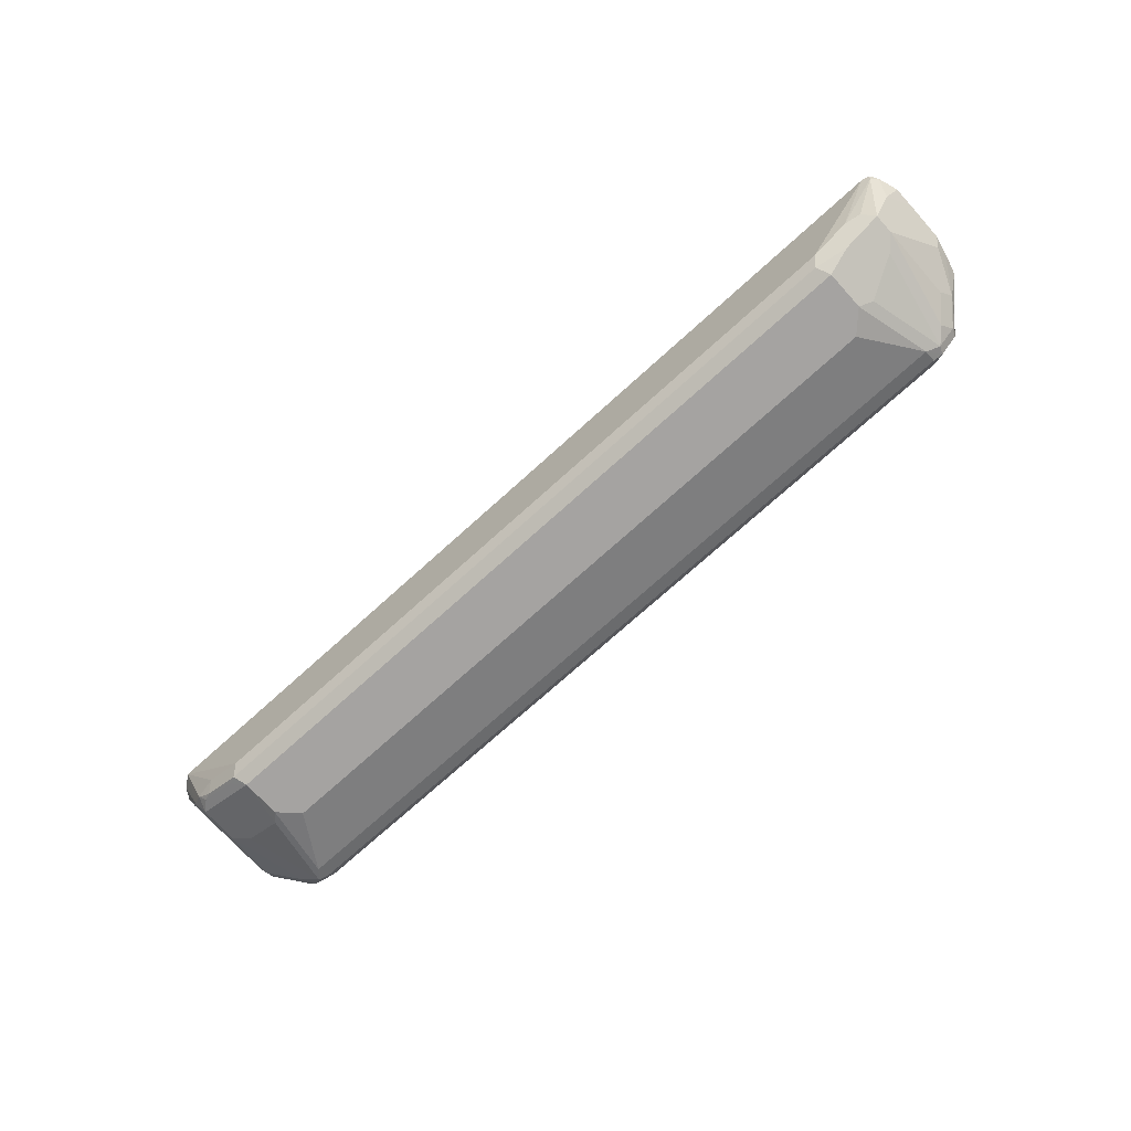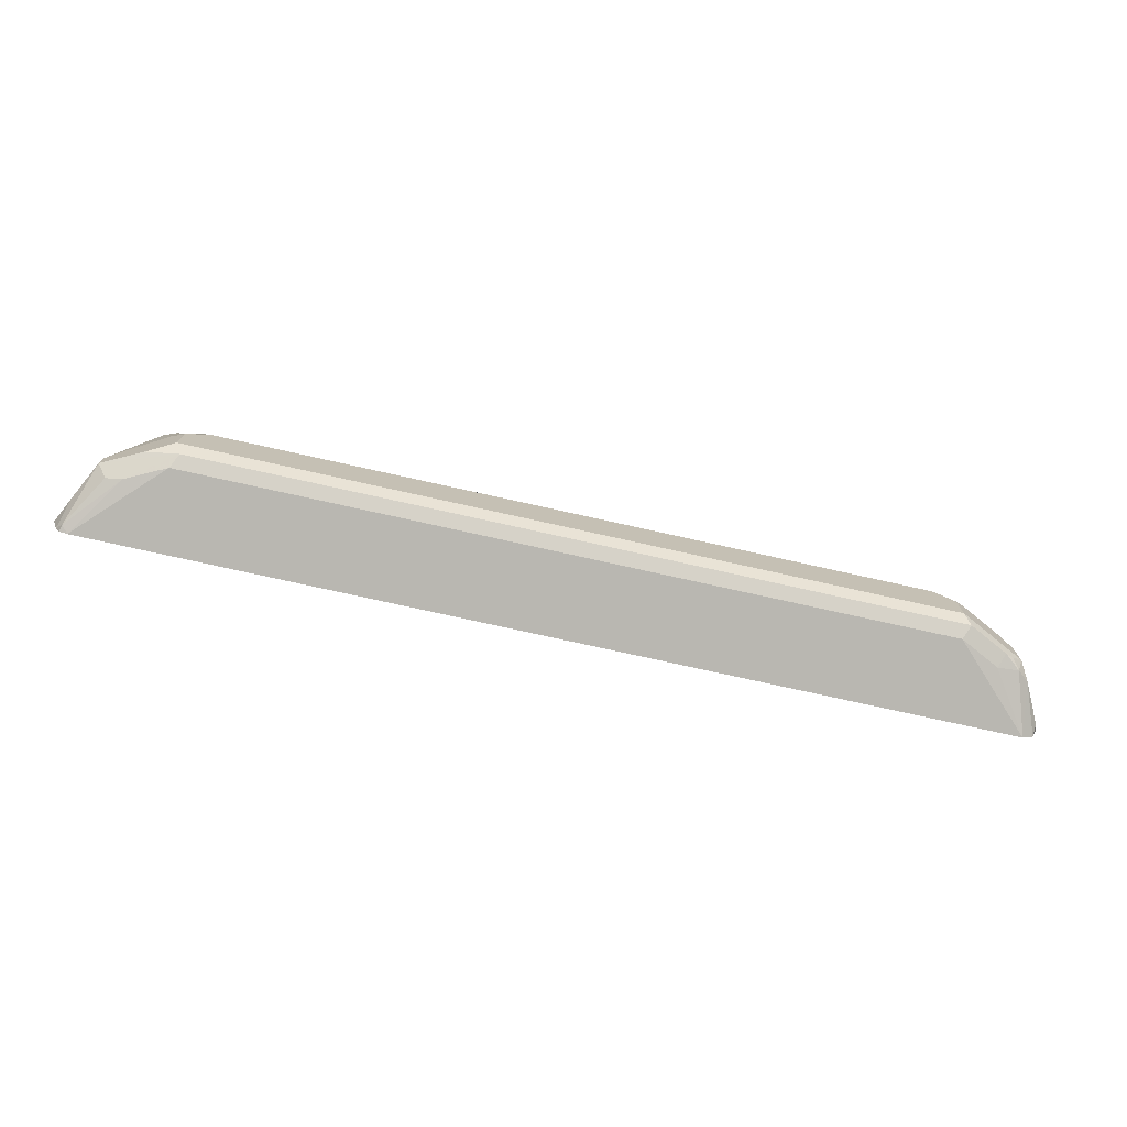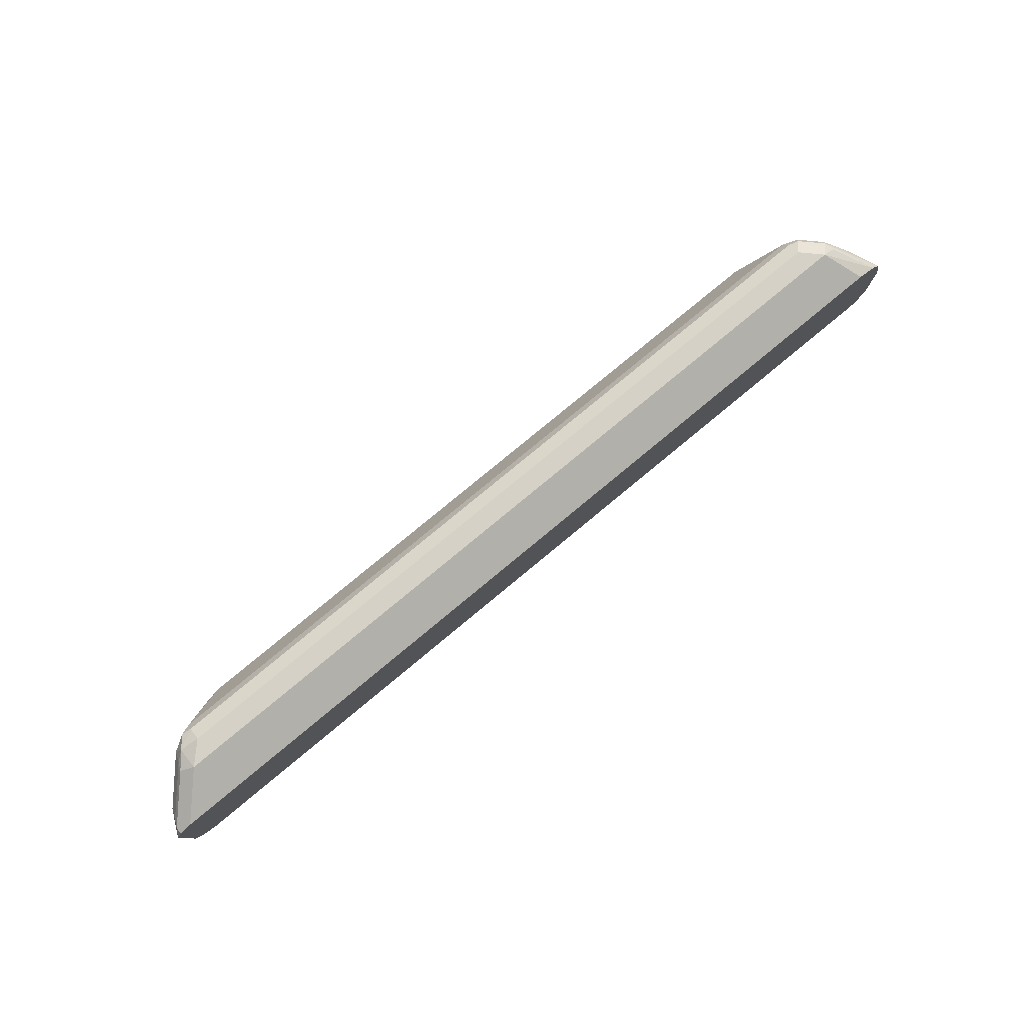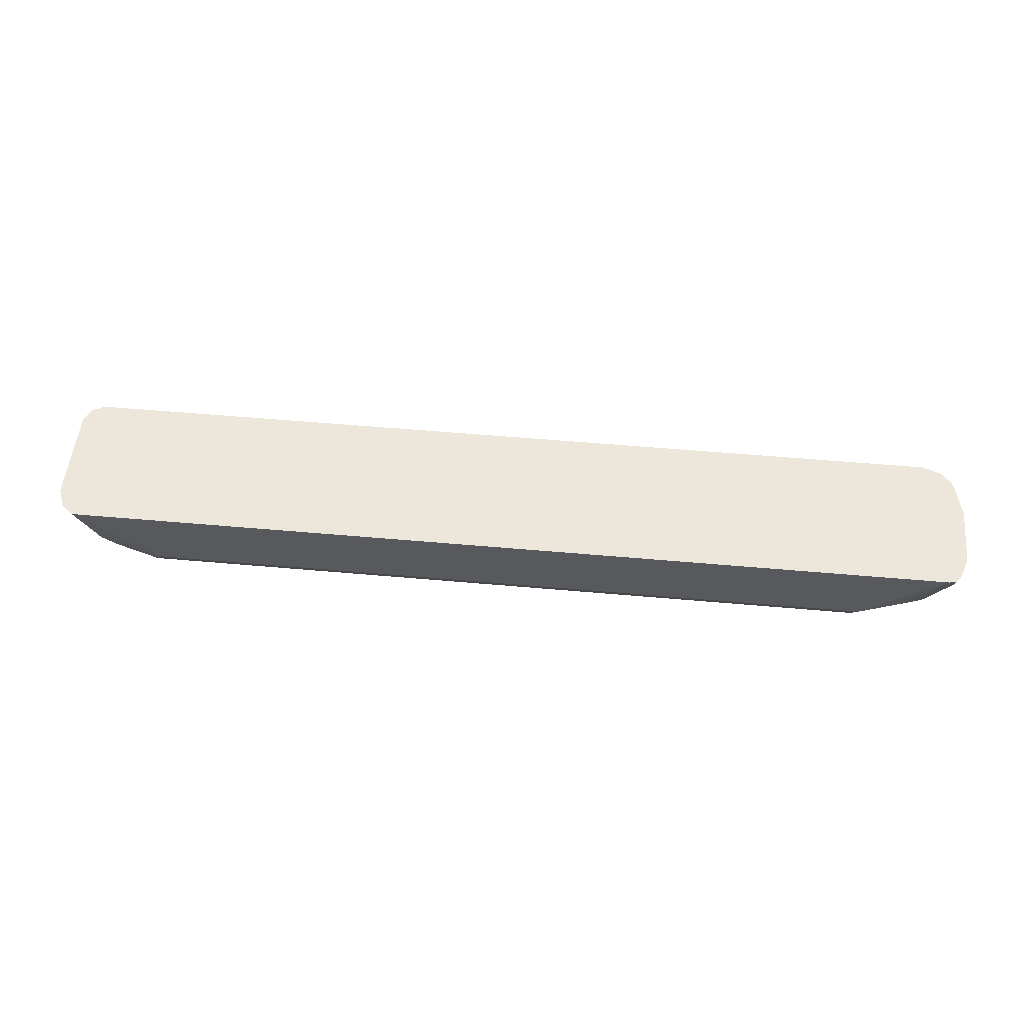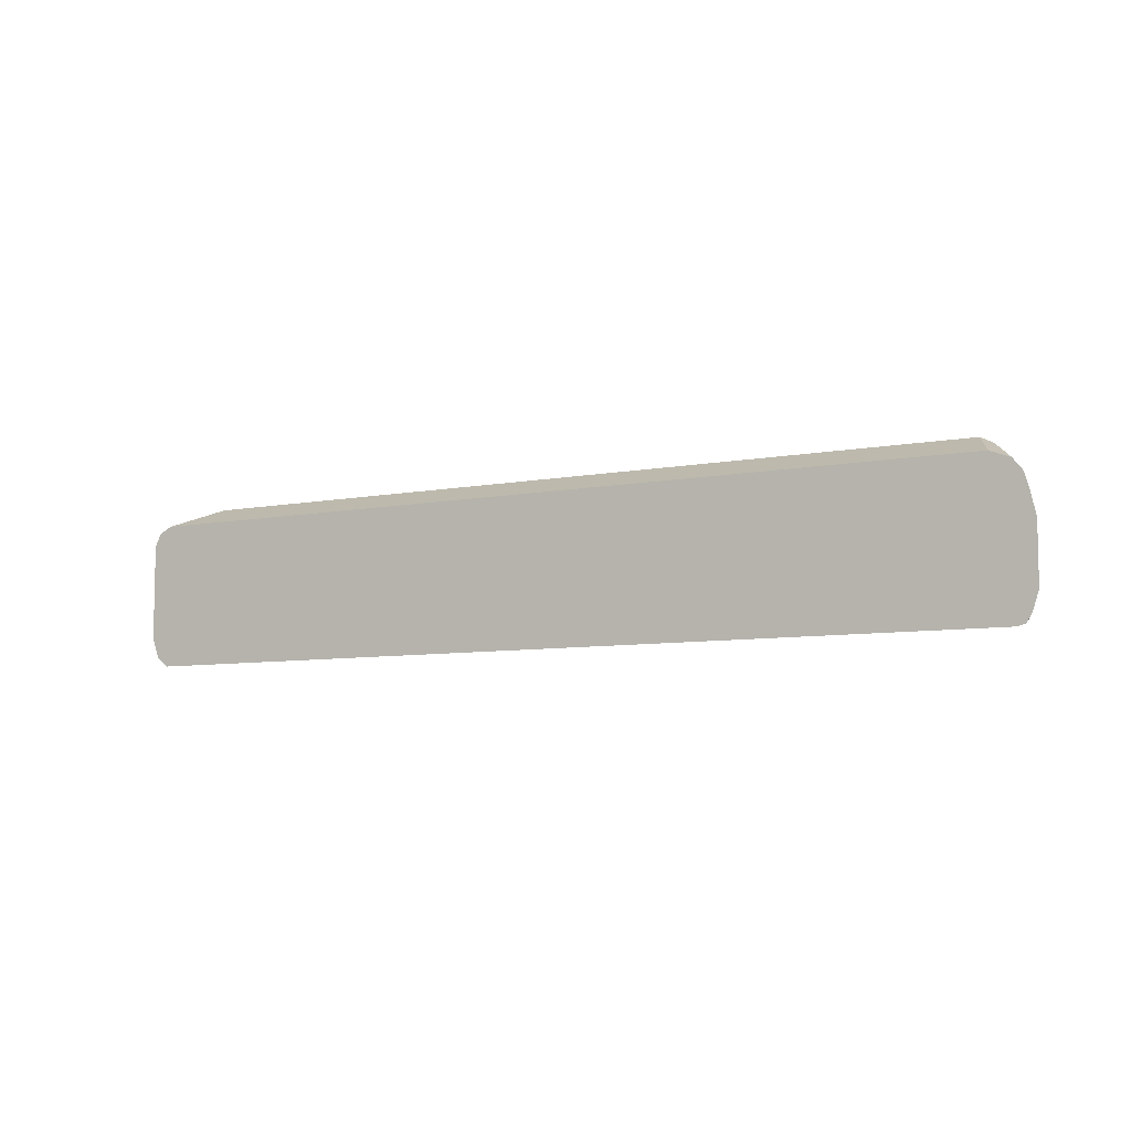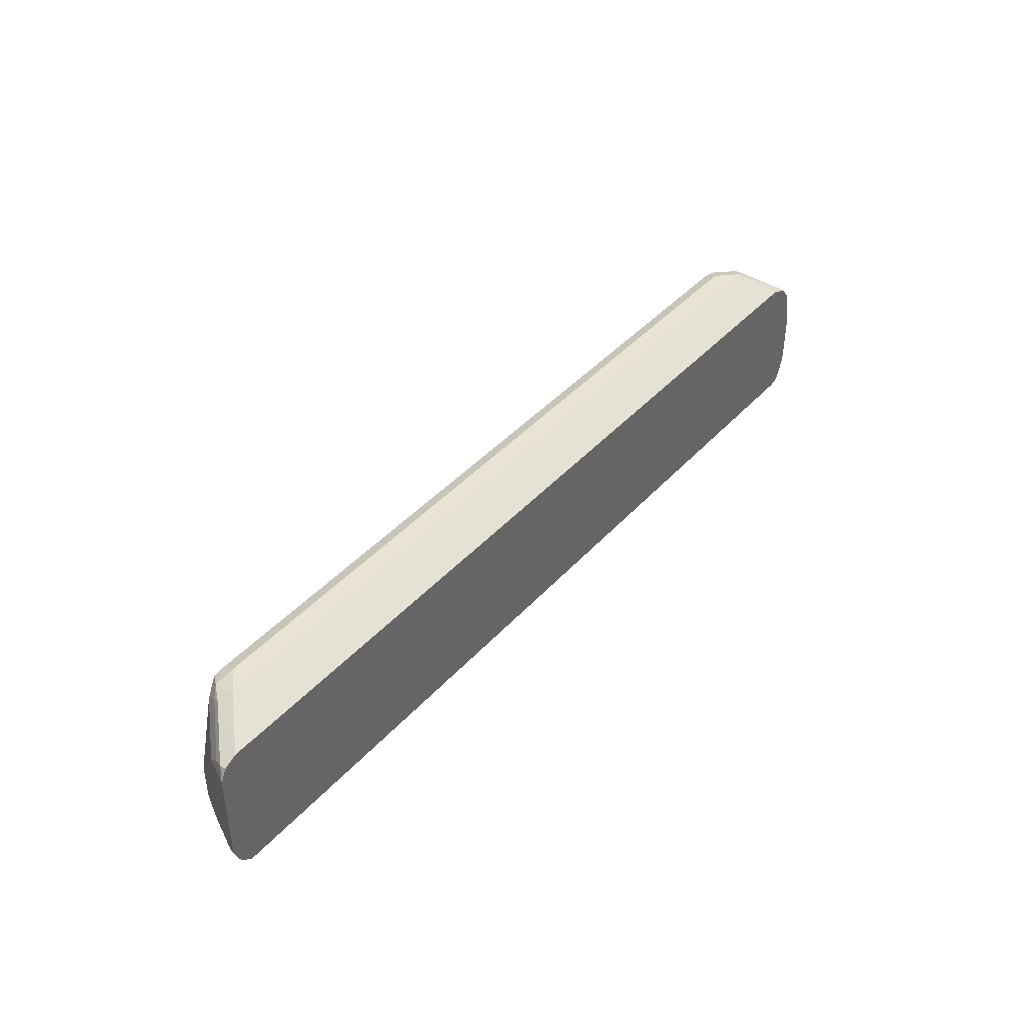
<metadata>
{"format":"obj","ext":"obj","renderer":"f3d","projection":"perspective","resolution":1024,"background":"white","views":[{"elev":-73.1,"azim":-137.9,"up":"+Y"},{"elev":-74.7,"azim":-12.6,"up":"+Z"},{"elev":79.1,"azim":140.4,"up":"+Z"},{"elev":52.9,"azim":-174.5,"up":"+Y"},{"elev":-7.1,"azim":-150.0,"up":"+Z"},{"elev":42.0,"azim":128.1,"up":"+Z"}]}
</metadata>
<code>
v -0.453 -0.8076 0.02956
v -0.3742 -0.8864 0.03941
v -0.4136 -0.8667 0.03941
v -0.4596 -0.8142 0.03284
v -0.4609 -0.8076 0.03153
v 0.453 -0.8076 0.02956
v -0.3677 -0.8995 0.04596
v 0.3742 -0.8864 0.03941
v -0.4235 -0.8766 0.04926
v -0.43 -0.8634 0.04269
v -0.4596 -0.8339 0.05254
v -0.4661 -0.8076 0.03938
v -0.4399 -0.8733 0.05254
v 0.4652 -0.8076 0.03938
v 0.4481 -0.8569 0.04926
v 0.4358 -0.8667 0.04433
v 0.4136 -0.8667 0.03941
v -0.3742 -0.9061 0.05911
v -0.4005 -0.893 0.05254
v 0.3807 -0.8995 0.04596
v -0.4727 -0.8076 0.07877
v -0.4726 -0.8076 0.05908
v -0.4677 -0.8076 0.04434
v -0.4399 -0.8733 0.07223
v -0.4136 -0.8864 0.05911
v 0.4727 -0.8076 0.05908
v 0.4677 -0.8175 0.04926
v 0.4727 -0.8076 0.1575
v 0.4596 -0.8339 0.1576
v 0.4399 -0.8733 0.0985
v 0.4399 -0.8733 0.05911
v 0.4284 -0.8766 0.04926
v 0.4202 -0.8798 0.04596
v -0.3742 -0.9061 0.0985
v 0.3742 -0.9061 0.05911
v 0.389 -0.8963 0.04926
v -0.4727 -0.8076 0.1182
v -0.4399 -0.8536 0.151
v -0.4596 -0.8339 0.1116
v -0.4136 -0.8864 0.07881
v -0.4267 -0.8798 0.08536
v -0.4202 -0.8733 0.1707
v 0.4662 -0.8076 0.1707
v 0.4662 -0.8142 0.1707
v 0.4628 -0.8224 0.1674
v 0.4235 -0.8618 0.1871
v 0.4202 -0.8733 0.1773
v 0.4235 -0.8815 0.1084
v 0.4136 -0.8864 0.05911
v -0.3939 -0.8864 0.1773
v -0.3873 -0.8995 0.1051
v -0.3546 -0.9061 0.1182
v 0.3841 -0.9012 0.1084
v 0.3742 -0.9061 0.0985
v -0.4662 -0.8208 0.1247
v -0.4677 -0.8076 0.1403
v -0.4465 -0.8405 0.1641
v -0.407 -0.8798 0.1838
v -0.4267 -0.8601 0.1838
v 0.453 -0.8076 0.1773
v 0.4267 -0.8536 0.1904
v 0.4136 -0.8692 0.192
v 0.4038 -0.8815 0.1871
v -0.3939 -0.8798 0.1904
v -0.4038 -0.8766 0.192
v 0.3939 -0.8864 0.1773
v 0.3546 -0.9061 0.1182
v -0.4628 -0.8175 0.1428
v -0.4628 -0.8076 0.1576
v -0.4382 -0.847 0.1748
v -0.4235 -0.8569 0.192
v 0.407 -0.8339 0.1904
v 0.4136 -0.847 0.197
v -0.4136 -0.8076 0.1773
v 0.3939 -0.8667 0.197
v 0.3939 -0.8798 0.1904
v -0.3939 -0.8667 0.197
v -0.453 -0.8076 0.1698
v -0.4267 -0.847 0.1904
v -0.4136 -0.847 0.197
v -0.4202 -0.8339 0.1904
v -0.4333 -0.8076 0.1773
f 39 57 55
f 42 58 59
f 41 51 58
f 50 52 67
f 43 60 44
f 38 42 59
f 38 59 57
f 44 60 61
f 50 65 58
f 44 46 45
f 46 61 62
f 46 62 47
f 47 62 63
f 48 63 53
f 50 64 65
f 38 57 39
f 44 61 46
f 37 55 56
f 29 45 46
f 35 53 54
f 50 67 66
f 29 44 45
f 28 44 29
f 29 46 47
f 29 47 30
f 30 48 31
f 30 47 63
f 30 63 48
f 31 48 49
f 31 49 32
f 32 49 35
f 32 35 36
f 34 50 58
f 34 58 51
f 34 52 50
f 35 49 48
f 35 48 53
f 37 39 55
f 50 66 63
f 78 79 80
f 53 63 66
f 65 77 80
f 65 80 71
f 65 76 75
f 65 75 77
f 69 70 71
f 69 71 78
f 71 79 78
f 64 76 65
f 71 80 79
f 72 80 73
f 73 80 77
f 73 77 75
f 74 82 81
f 78 80 81
f 78 81 82
f 28 43 44
f 72 81 80
f 63 76 64
f 62 76 63
f 62 75 76
f 53 66 54
f 54 66 67
f 55 68 56
f 55 57 68
f 56 68 69
f 57 59 70
f 57 70 69
f 57 69 68
f 58 65 71
f 58 71 59
f 59 71 70
f 60 72 73
f 60 73 61
f 60 74 81
f 60 81 72
f 61 73 62
f 62 73 75
f 50 63 64
f 24 42 38
f 11 22 23
f 24 41 58
f 2 7 3
f 2 8 20
f 2 20 7
f 3 7 9
f 3 9 13
f 3 13 10
f 3 10 4
f 1 8 2
f 4 11 12
f 4 10 13
f 4 13 11
f 6 14 15
f 6 15 16
f 6 16 17
f 6 17 8
f 7 18 19
f 4 12 5
f 1 6 8
f 1 14 6
f 1 26 14
f 24 58 42
f 1 2 3
f 1 3 4
f 1 4 5
f 1 5 12
f 1 12 23
f 1 23 22
f 1 22 21
f 1 21 37
f 1 37 56
f 1 56 69
f 1 69 78
f 1 78 82
f 1 82 74
f 1 60 43
f 1 43 28
f 1 28 26
f 7 19 13
f 7 13 9
f 1 74 60
f 7 35 18
f 16 32 33
f 16 33 17
f 18 34 40
f 18 40 25
f 18 35 54
f 18 54 67
f 18 67 52
f 16 31 32
f 24 51 41
f 20 32 36
f 20 36 35
f 24 38 39
f 24 39 37
f 24 40 34
f 24 34 51
f 7 20 35
f 20 33 32
f 15 31 16
f 18 52 34
f 15 29 30
f 8 17 33
f 15 30 31
f 8 33 20
f 11 21 22
f 11 13 21
f 13 24 37
f 13 37 21
f 13 19 18
f 11 23 12
f 13 25 40
f 13 40 24
f 14 26 27
f 14 27 15
f 15 28 29
f 15 27 26
f 13 18 25
f 15 26 28

</code>
